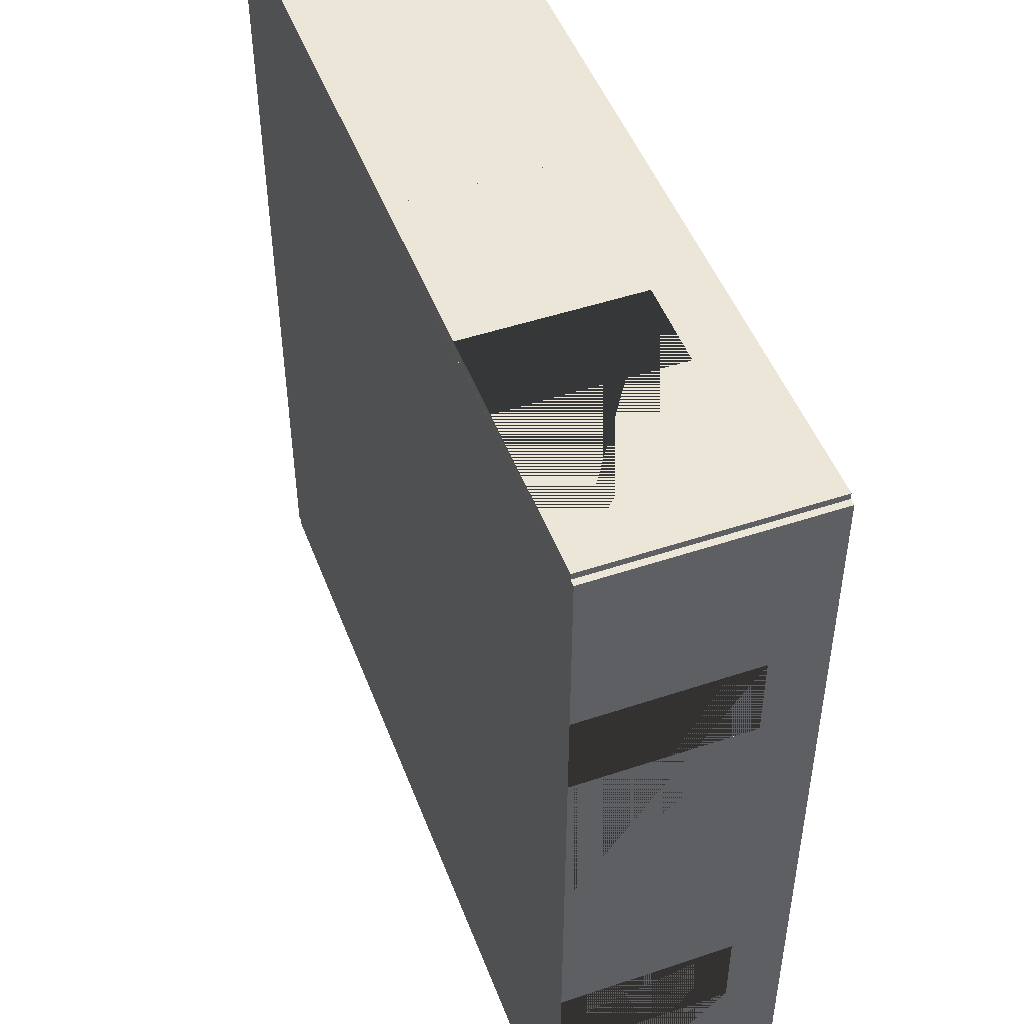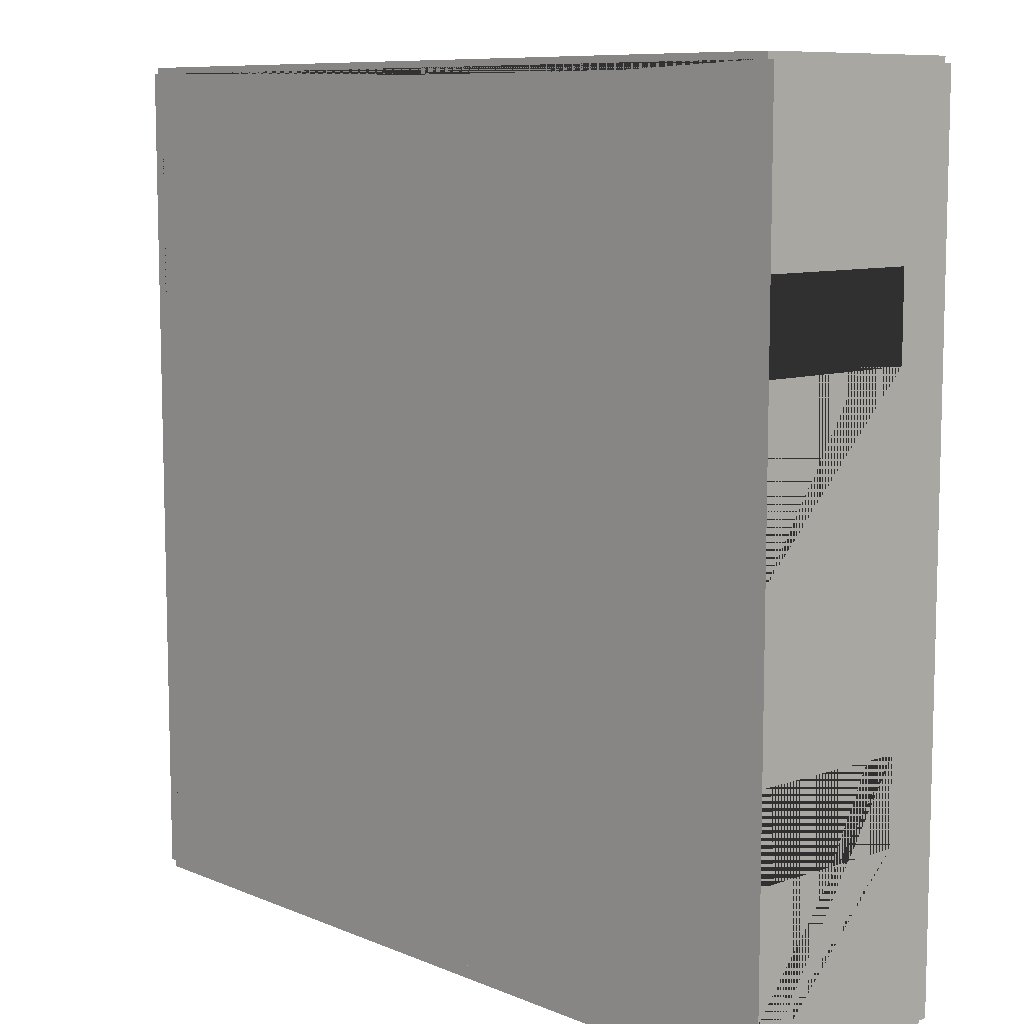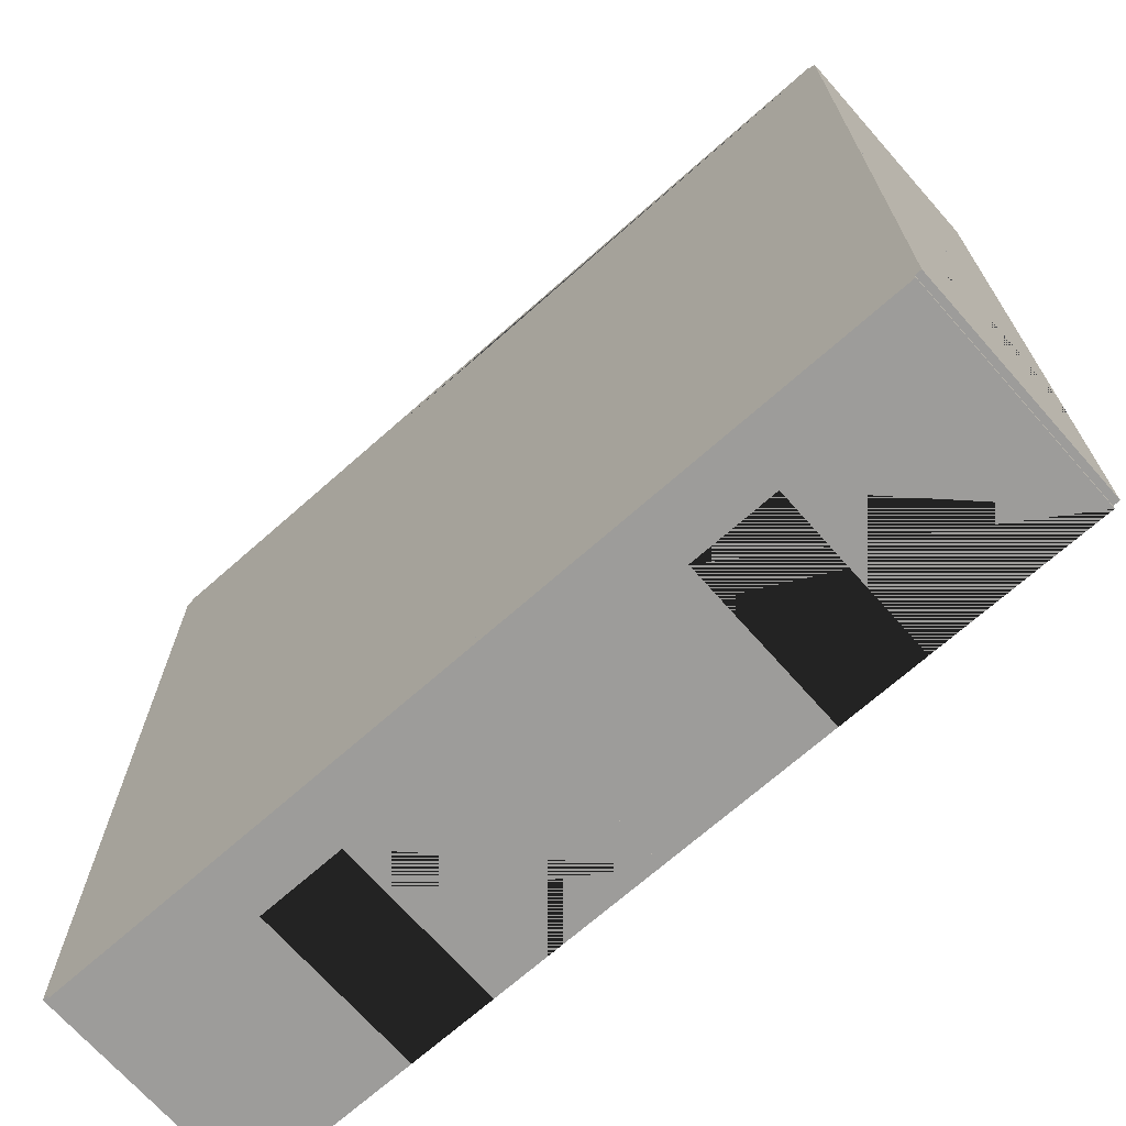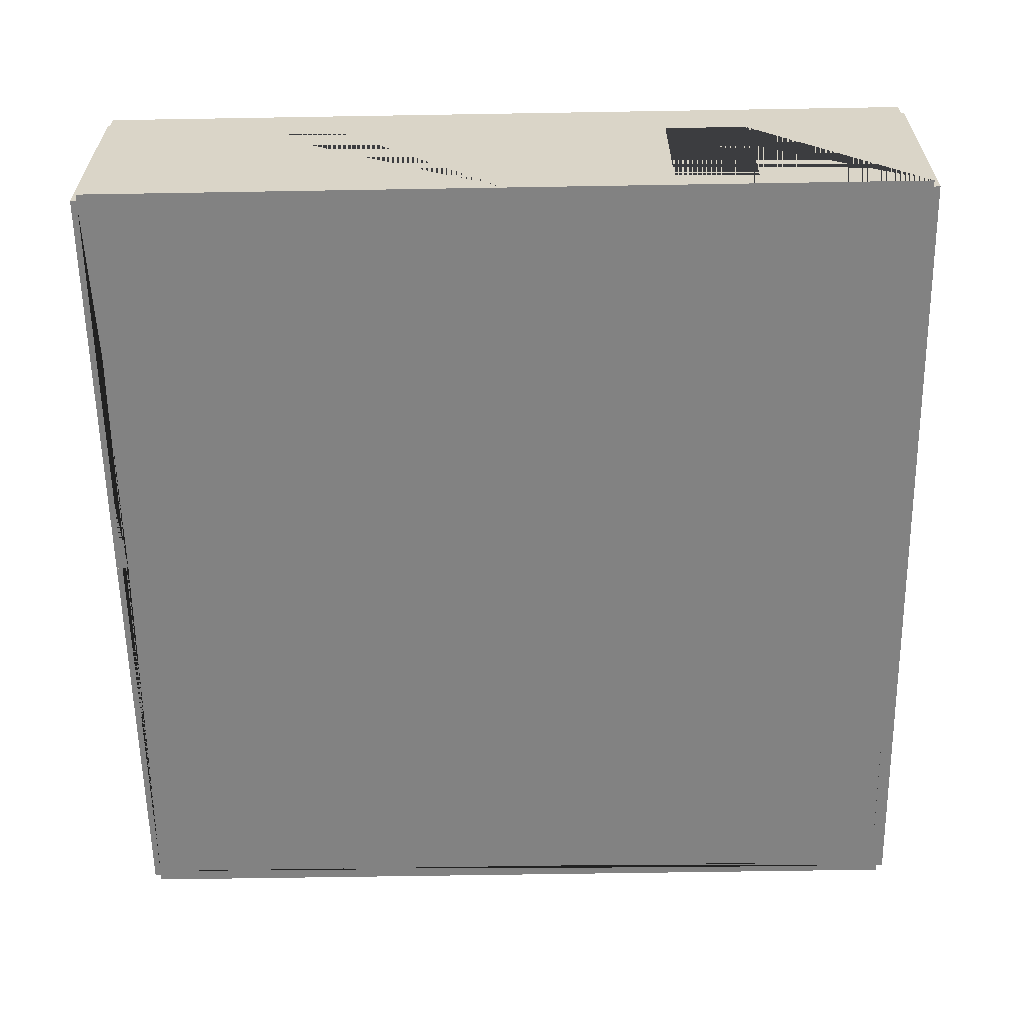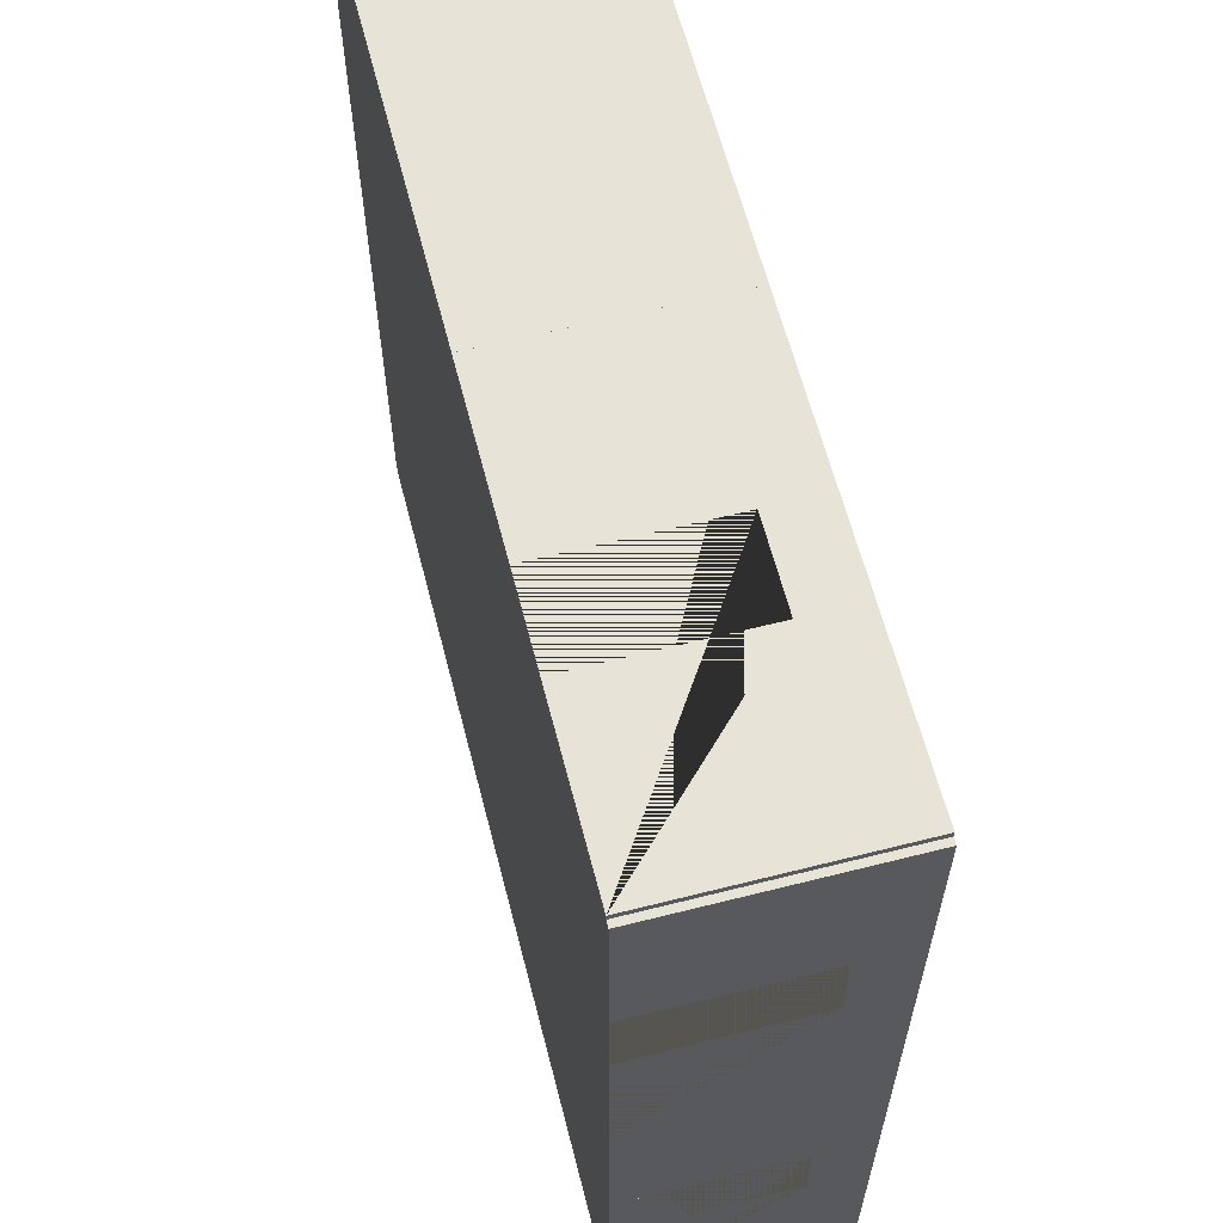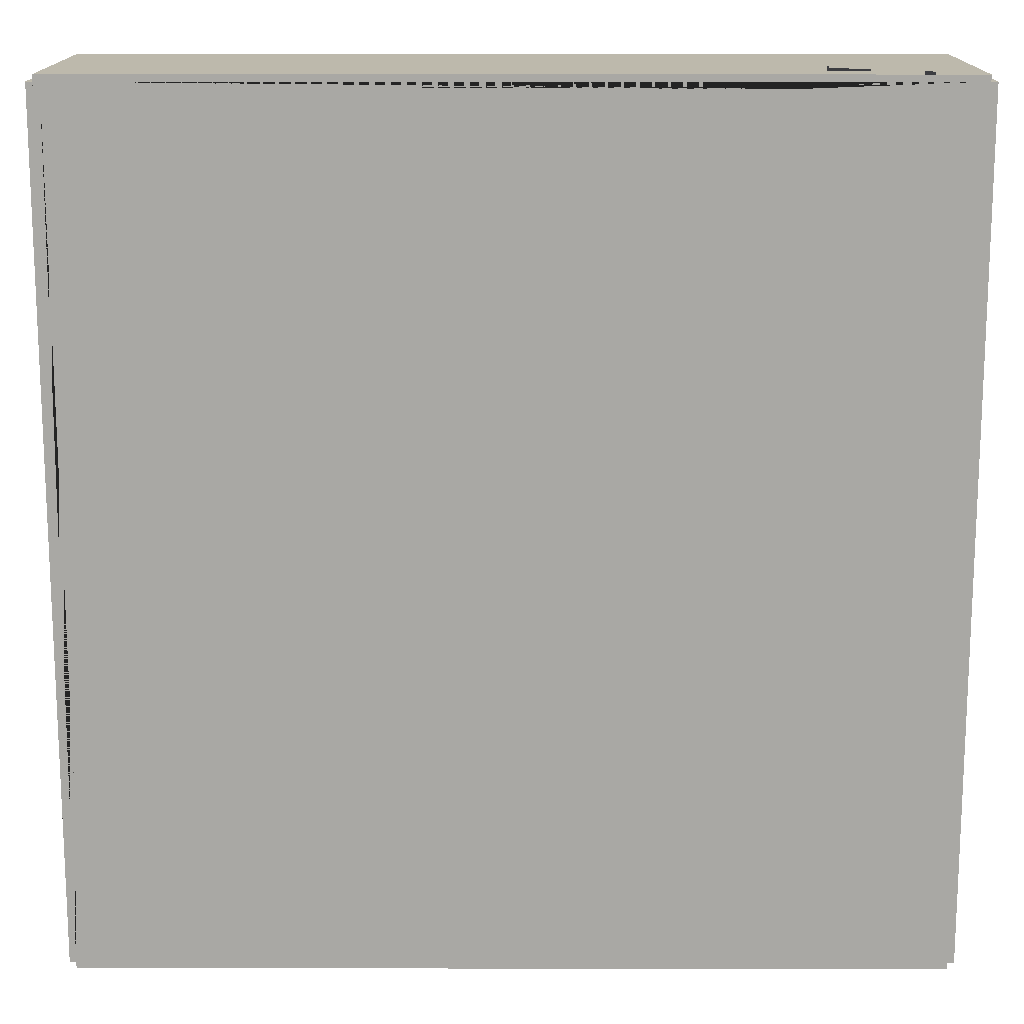
<metadata>
{"format":"obj","ext":"obj","renderer":"f3d","projection":"perspective","resolution":1024,"background":"white","views":[{"elev":48.8,"azim":69.6,"up":"+Z"},{"elev":9.0,"azim":47.7,"up":"+Z"},{"elev":-70.1,"azim":-138.5,"up":"+Z"},{"elev":-60.7,"azim":91.0,"up":"+Y"},{"elev":62.2,"azim":75.6,"up":"+Z"},{"elev":15.0,"azim":0.2,"up":"+Z"}]}
</metadata>
<code>
o Right_Doubles_Room_Open_Doubles
v -10.18 -2.341 10.67
v -10.18 2.959 10.67
v -10.48 -2.341 10.67
v -10.48 2.959 10.67
v -10.18 -2.341 0.6667
v -10.18 2.959 0.6667
v -10.48 -2.341 0.6667
v -10.48 2.959 0.6667
v -10.48 -2.341 4.667
v -10.48 -2.341 6.667
v -10.18 -2.341 6.667
v -10.18 -2.341 4.667
v -10.18 1.634 4.667
v -10.18 1.634 6.667
v -10.48 1.634 6.667
v -10.48 1.634 4.667
v -0.3333 -2.341 10.82
v -0.3333 2.959 10.82
v -0.3333 -2.341 10.52
v -0.3333 2.959 10.52
v 9.667 -2.341 10.82
v 9.667 2.959 10.82
v 9.667 -2.341 10.52
v 9.667 2.959 10.52
v 5.667 -2.341 10.52
v 3.667 -2.341 10.52
v 3.667 -2.341 10.82
v 5.667 -2.341 10.82
v 5.667 1.634 10.82
v 3.667 1.634 10.82
v 3.667 1.634 10.52
v 5.667 1.634 10.52
v -10.33 -2.341 10.82
v -10.33 2.959 10.82
v -10.33 -2.341 10.52
v -10.33 2.959 10.52
v -0.3336 -2.341 10.82
v -0.3336 2.959 10.82
v -0.3336 -2.341 10.52
v -0.3336 2.959 10.52
v 9.817 -2.341 10.67
v 9.817 2.959 10.67
v 9.517 -2.341 10.67
v 9.517 2.959 10.67
v 9.817 -2.341 0.6667
v 9.817 2.959 0.6667
v 9.517 -2.341 0.6667
v 9.517 2.959 0.6667
v 9.517 -2.341 4.667
v 9.517 -2.341 6.667
v 9.817 -2.341 6.667
v 9.817 -2.341 4.667
v 9.817 1.634 4.667
v 9.817 1.634 6.667
v 9.517 1.634 6.667
v 9.517 1.634 4.667
v 9.817 -2.341 0.6667
v 9.817 2.959 0.6667
v 9.517 -2.341 0.6667
v 9.517 2.959 0.6667
v 9.817 -2.341 -9.333
v 9.817 2.959 -9.333
v 9.517 -2.341 -9.333
v 9.517 2.959 -9.333
v 9.517 -2.341 -5.333
v 9.517 -2.341 -3.333
v 9.817 -2.341 -3.333
v 9.817 -2.341 -5.333
v 9.817 1.634 -5.333
v 9.817 1.634 -3.333
v 9.517 1.634 -3.333
v 9.517 1.634 -5.333
v -10.18 -2.341 0.6667
v -10.18 2.959 0.6667
v -10.48 -2.341 0.6667
v -10.48 2.959 0.6667
v -10.18 -2.341 -9.333
v -10.18 2.959 -9.333
v -10.48 -2.341 -9.333
v -10.48 2.959 -9.333
v -10.48 -2.341 -5.333
v -10.48 -2.341 -3.333
v -10.18 -2.341 -3.333
v -10.18 -2.341 -5.333
v -10.18 1.634 -5.333
v -10.18 1.634 -3.333
v -10.48 1.634 -3.333
v -10.48 1.634 -5.333
v -0.3333 -2.341 -9.183
v -0.3333 2.959 -9.183
v -0.3333 -2.341 -9.483
v -0.3333 2.959 -9.483
v 9.667 -2.341 -9.183
v 9.667 2.959 -9.183
v 9.667 -2.341 -9.483
v 9.667 2.959 -9.483
v 5.667 -2.341 -9.483
v 3.667 -2.341 -9.483
v 3.667 -2.341 -9.183
v 5.667 -2.341 -9.183
v 5.667 1.634 -9.183
v 3.667 1.634 -9.183
v 3.667 1.634 -9.483
v 5.667 1.634 -9.483
v -10.33 -2.341 -9.183
v -10.33 2.959 -9.183
v -10.33 -2.341 -9.483
v -10.33 2.959 -9.483
v -0.3334 -2.341 -9.183
v -0.3334 2.959 -9.183
v -0.3334 -2.341 -9.483
v -0.3334 2.959 -9.483
v -4.333 -2.341 -9.483
v -6.333 -2.341 -9.483
v -6.333 -2.341 -9.183
v -4.333 -2.341 -9.183
v -4.333 1.634 -9.183
v -6.333 1.634 -9.183
v -6.333 1.634 -9.483
v -4.333 1.634 -9.483
f 3 10 11 1
f 8 4 2 6
f 9 7 5 12
f 10 9 12 11
f 5 6 2 1 11 14 13 12
f 3 4 8 7 9 16 15 10
f 10 15 14 11
f 9 12 13 16
f 7 8 6 5
f 1 2 4 3
f 15 16 13 14
f 19 26 27 17
f 24 20 18 22
f 25 23 21 28
f 26 25 28 27
f 21 22 18 17 27 30 29 28
f 19 20 24 23 25 32 31 26
f 26 31 30 27
f 25 28 29 32
f 23 24 22 21
f 17 18 20 19
f 31 32 29 30
f 40 36 34 38
f 35 39 37 33
f 38 34 33 37
f 39 40 38 37
f 36 40 39 35
f 33 34 36 35
f 43 50 51 41
f 48 44 42 46
f 49 47 45 52
f 50 49 52 51
f 45 46 42 41 51 54 53 52
f 43 44 48 47 49 56 55 50
f 50 55 54 51
f 49 52 53 56
f 47 48 46 45
f 41 42 44 43
f 55 56 53 54
f 59 66 67 57
f 64 60 58 62
f 65 63 61 68
f 66 65 68 67
f 61 62 58 57 67 70 69 68
f 59 60 64 63 65 72 71 66
f 66 71 70 67
f 65 68 69 72
f 63 64 62 61
f 57 58 60 59
f 71 72 69 70
f 75 82 83 73
f 80 76 74 78
f 81 79 77 84
f 82 81 84 83
f 77 78 74 73 83 86 85 84
f 75 76 80 79 81 88 87 82
f 82 87 86 83
f 81 84 85 88
f 79 80 78 77
f 73 74 76 75
f 87 88 85 86
f 91 98 99 89
f 96 92 90 94
f 97 95 93 100
f 98 97 100 99
f 93 94 90 89 99 102 101 100
f 91 92 96 95 97 104 103 98
f 98 103 102 99
f 97 100 101 104
f 95 96 94 93
f 89 90 92 91
f 103 104 101 102
f 107 114 115 105
f 112 108 106 110
f 113 111 109 116
f 114 113 116 115
f 109 110 106 105 115 118 117 116
f 107 108 112 111 113 120 119 114
f 114 119 118 115
f 113 116 117 120
f 111 112 110 109
f 105 106 108 107
f 119 120 117 118
f 2 36 6 74 106 78 110 90 64 94 60 48 24 44 20 40
f 1 35 11 12 73 5 83 84 105 77 115 116 109 89 99 100 63 93 65 66 59 47 49 50 23 43 25 26 19 39
l 2 20
l 6 24
l 1 23
l 5 19

</code>
